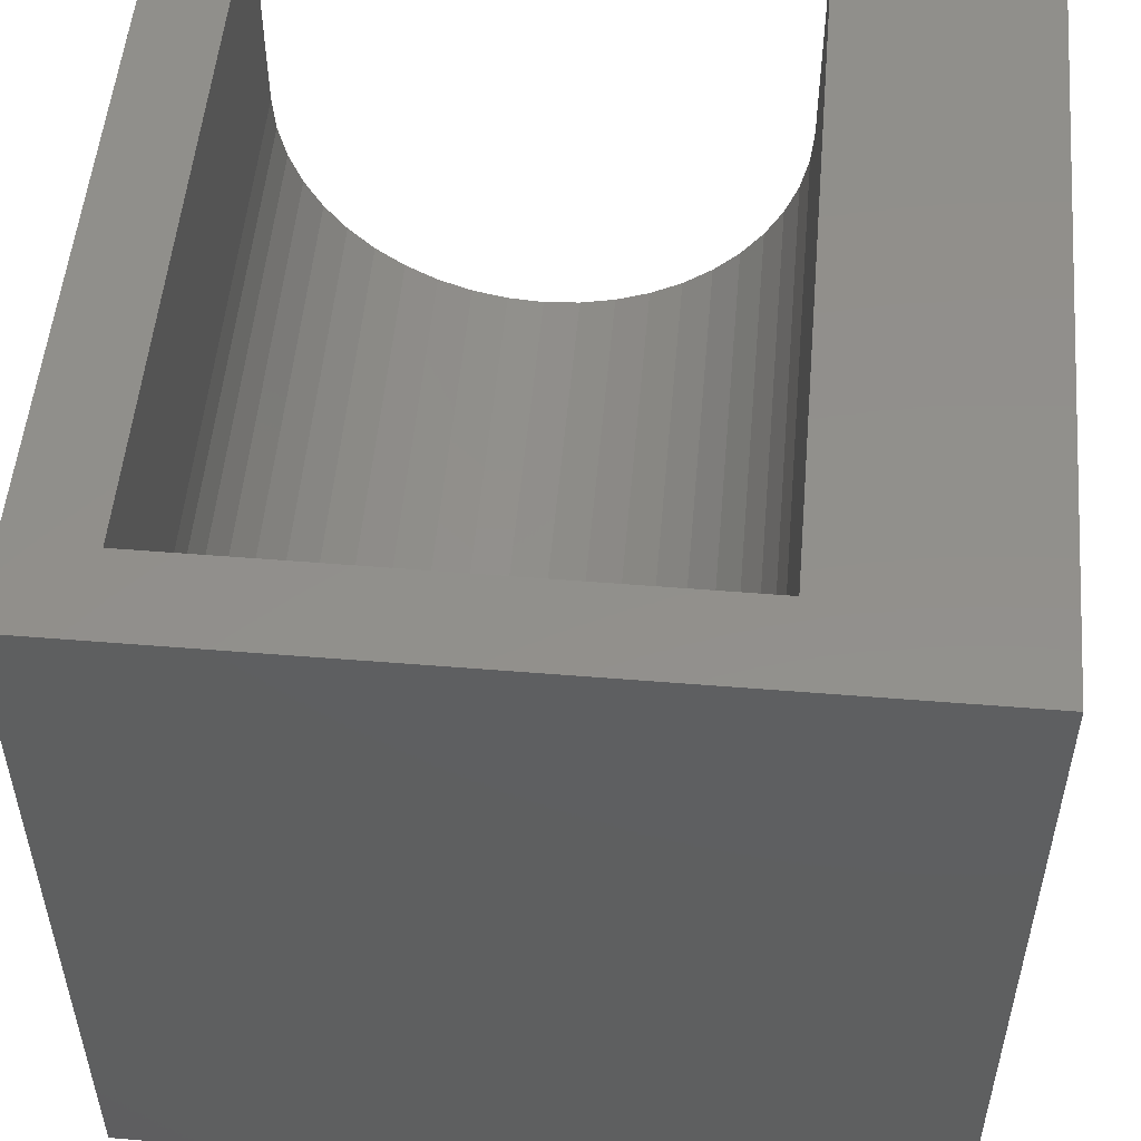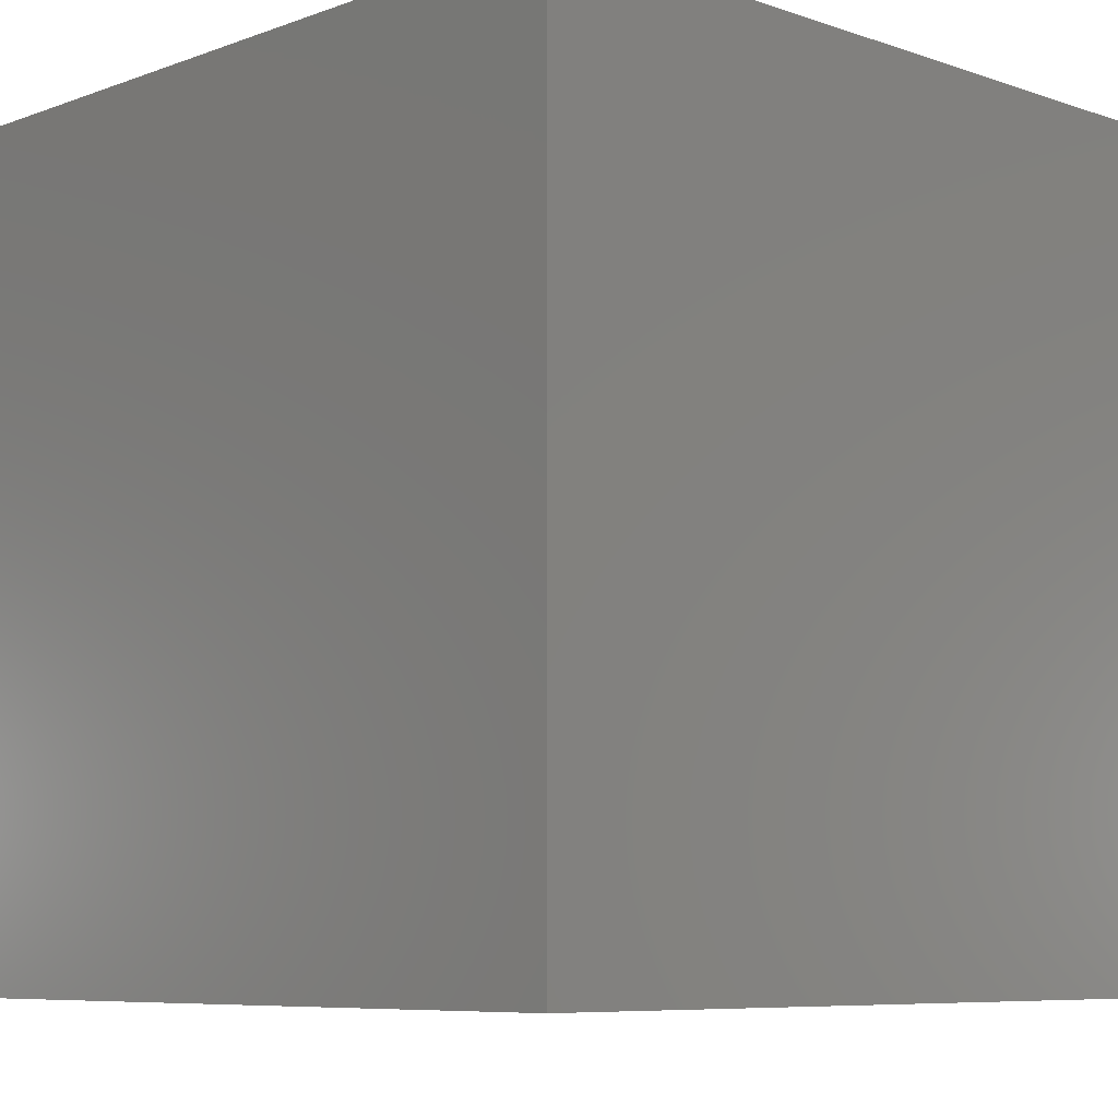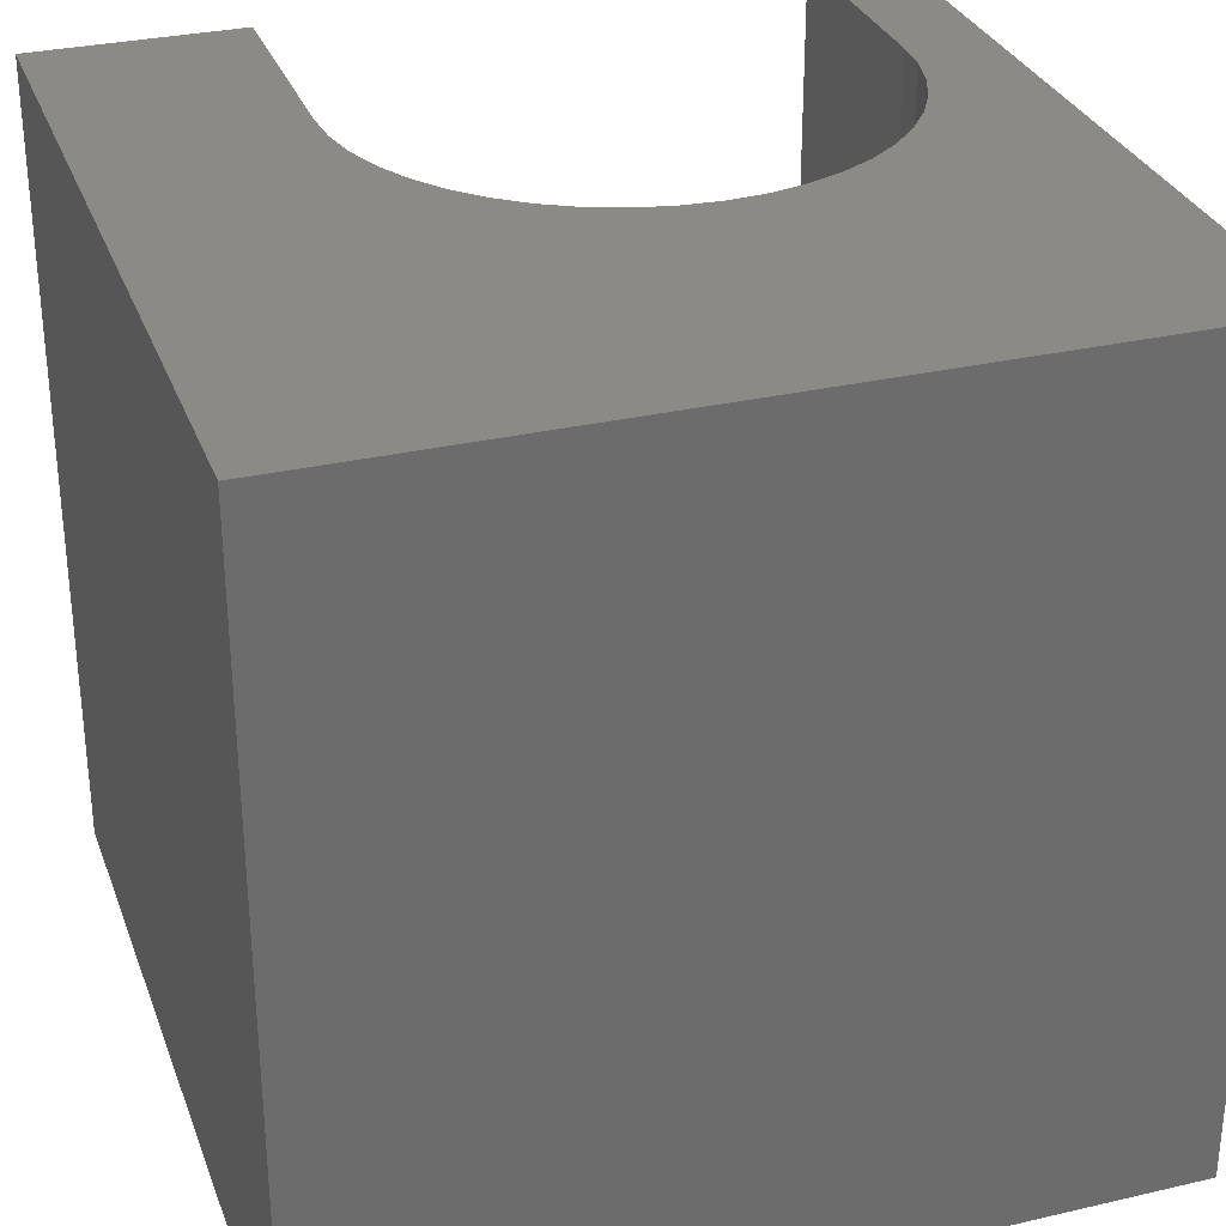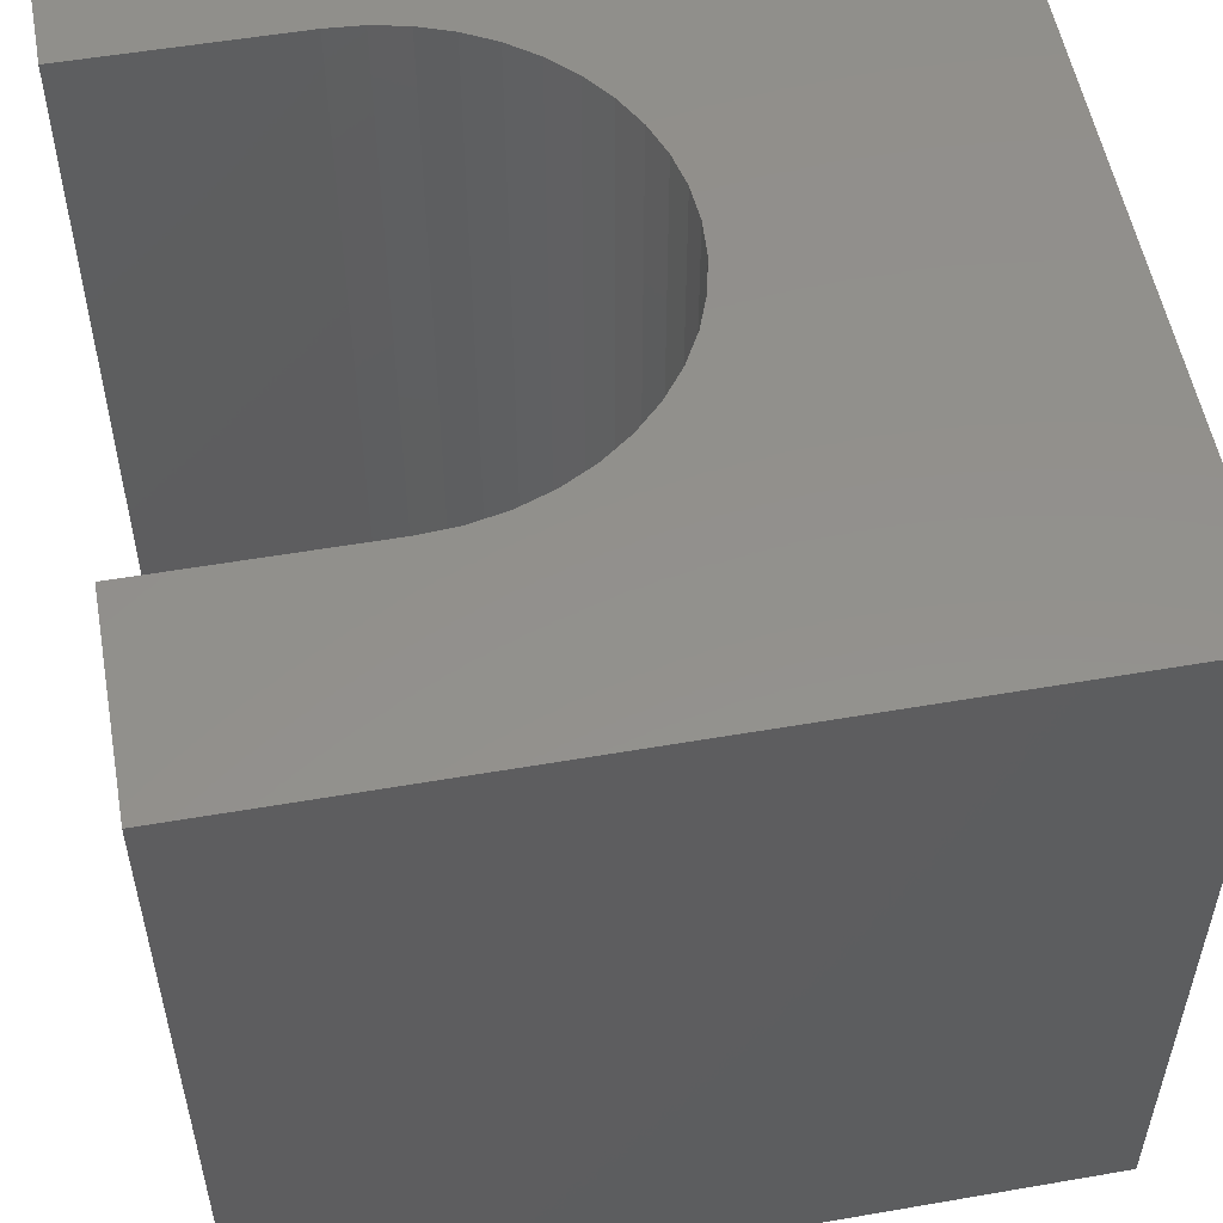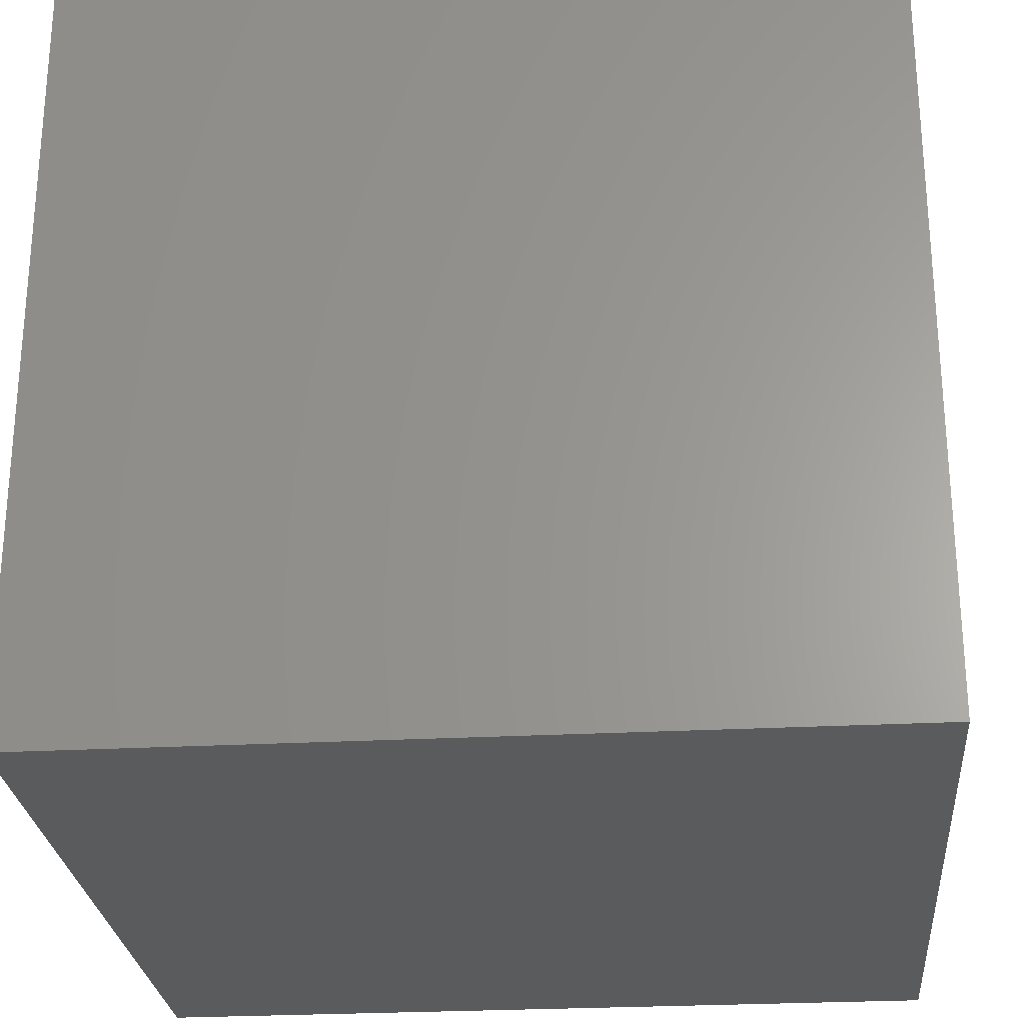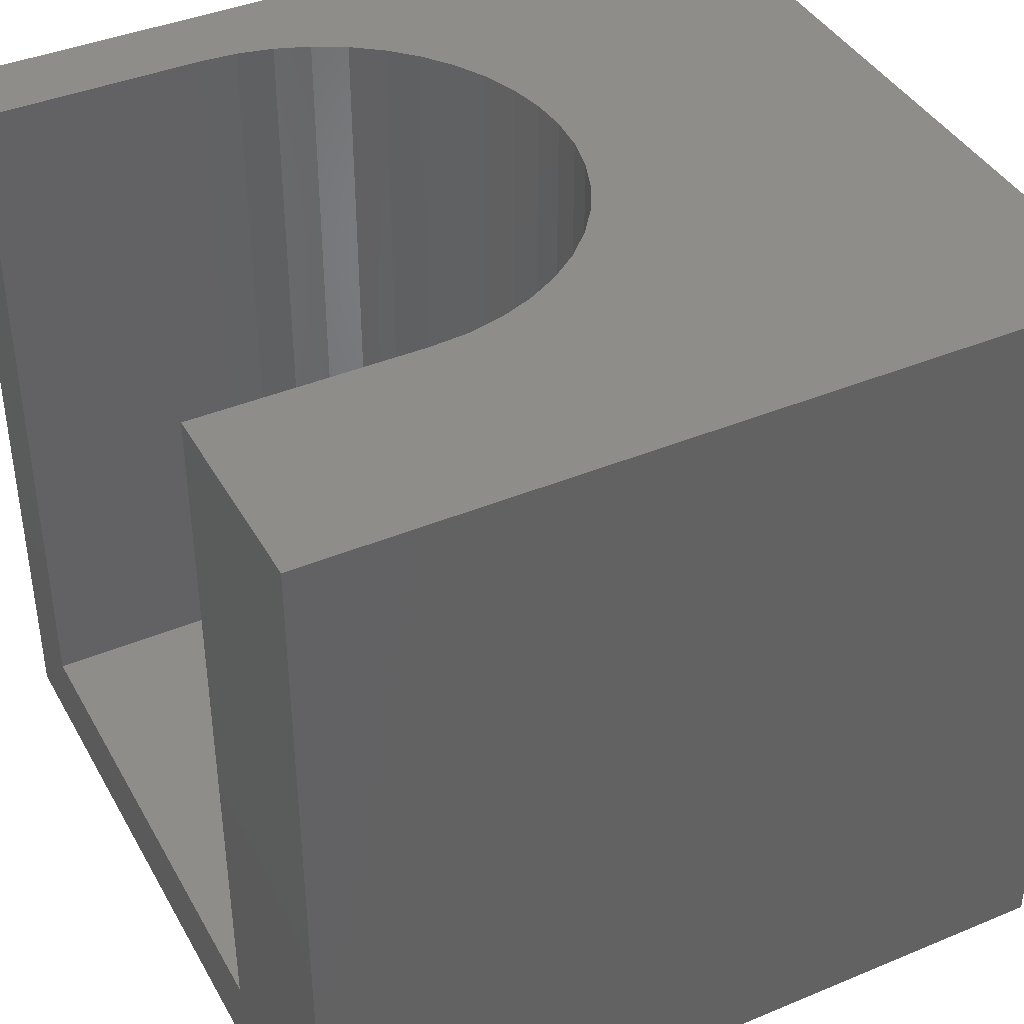
<metadata>
{"format":"stl","ext":"stl","renderer":"f3d","projection":"perspective","resolution":1024,"background":"white","views":[{"elev":52.5,"azim":-175.0,"up":"+Y"},{"elev":-7.4,"azim":135.9,"up":"+Y"},{"elev":30.8,"azim":-18.4,"up":"+Z"},{"elev":54.1,"azim":-100.4,"up":"+Z"},{"elev":-26.3,"azim":4.9,"up":"+Z"},{"elev":40.6,"azim":-117.0,"up":"+Z"}]}
</metadata>
<code>
# stl→obj: 58 verts, 112 faces
v 0 10 10
v 0 10 0
v 0 0 10
v 0 0 0
v 2.56 7.205 10
v 2.56 10 10
v 8.701 5.87 10
v 8.481 5.467 10
v 10 0 10
v 8.206 5.1 10
v 7.881 4.775 10
v 7.514 4.5 10
v 7.112 4.28 10
v 6.682 4.12 10
v 8.991 10 10
v 8.991 7.205 10
v 10 10 10
v 8.959 6.748 10
v 8.861 6.299 10
v 5.318 4.022 10
v 5.776 3.99 10
v 6.233 4.022 10
v 4.87 4.12 10
v 4.44 4.28 10
v 4.037 4.5 10
v 3.67 4.775 10
v 3.346 5.1 10
v 3.071 5.467 10
v 2.851 5.87 10
v 2.69 6.299 10
v 2.593 6.748 10
v 10 10 0
v 10 0 0
v 8.991 10 1.065
v 2.56 10 1.065
v 8.991 7.205 1.065
v 2.56 7.205 1.065
v 2.593 6.748 1.065
v 6.682 4.12 1.065
v 2.69 6.299 1.065
v 2.851 5.87 1.065
v 7.112 4.28 1.065
v 7.514 4.5 1.065
v 7.881 4.775 1.065
v 3.071 5.467 1.065
v 3.346 5.1 1.065
v 3.67 4.775 1.065
v 4.037 4.5 1.065
v 4.44 4.28 1.065
v 4.87 4.12 1.065
v 8.206 5.1 1.065
v 8.481 5.467 1.065
v 8.701 5.87 1.065
v 8.861 6.299 1.065
v 8.959 6.748 1.065
v 5.318 4.022 1.065
v 5.776 3.99 1.065
v 6.233 4.022 1.065
f 1 2 3
f 3 2 4
f 5 6 1
f 7 8 9
f 9 8 10
f 9 10 11
f 11 12 9
f 9 12 13
f 9 13 14
f 15 16 17
f 17 16 18
f 17 18 9
f 9 18 19
f 9 19 7
f 20 3 21
f 21 3 9
f 21 9 22
f 22 9 14
f 20 23 3
f 3 23 24
f 3 24 25
f 25 26 3
f 3 26 27
f 3 27 28
f 28 29 3
f 3 29 30
f 3 30 1
f 1 30 31
f 1 31 5
f 32 17 33
f 33 17 9
f 2 32 4
f 4 32 33
f 15 17 34
f 34 17 32
f 34 32 35
f 35 32 2
f 35 2 6
f 6 2 1
f 33 9 4
f 4 9 3
f 34 35 36
f 36 35 37
f 37 38 39
f 39 38 40
f 39 40 41
f 39 42 37
f 37 42 43
f 37 43 44
f 41 45 39
f 39 45 46
f 39 46 47
f 47 48 39
f 39 48 49
f 39 49 50
f 44 51 37
f 37 51 52
f 37 52 53
f 53 54 37
f 37 54 55
f 37 55 36
f 50 56 39
f 39 56 57
f 39 57 58
f 34 36 15
f 15 36 16
f 37 5 31
f 37 31 38
f 38 31 30
f 38 30 40
f 40 30 29
f 40 29 41
f 41 29 28
f 41 28 45
f 45 28 27
f 45 27 46
f 46 27 26
f 46 26 47
f 47 26 25
f 47 25 48
f 48 25 24
f 48 24 49
f 49 24 23
f 49 23 50
f 50 23 20
f 50 20 56
f 56 20 21
f 56 21 57
f 57 21 22
f 57 22 58
f 58 22 14
f 58 14 39
f 39 14 13
f 39 13 42
f 42 13 12
f 42 12 43
f 43 12 11
f 43 11 44
f 44 11 10
f 44 10 51
f 51 10 8
f 51 8 52
f 52 8 7
f 52 7 53
f 53 7 19
f 53 19 54
f 54 19 18
f 54 18 55
f 55 18 16
f 55 16 36
f 37 35 5
f 5 35 6

</code>
